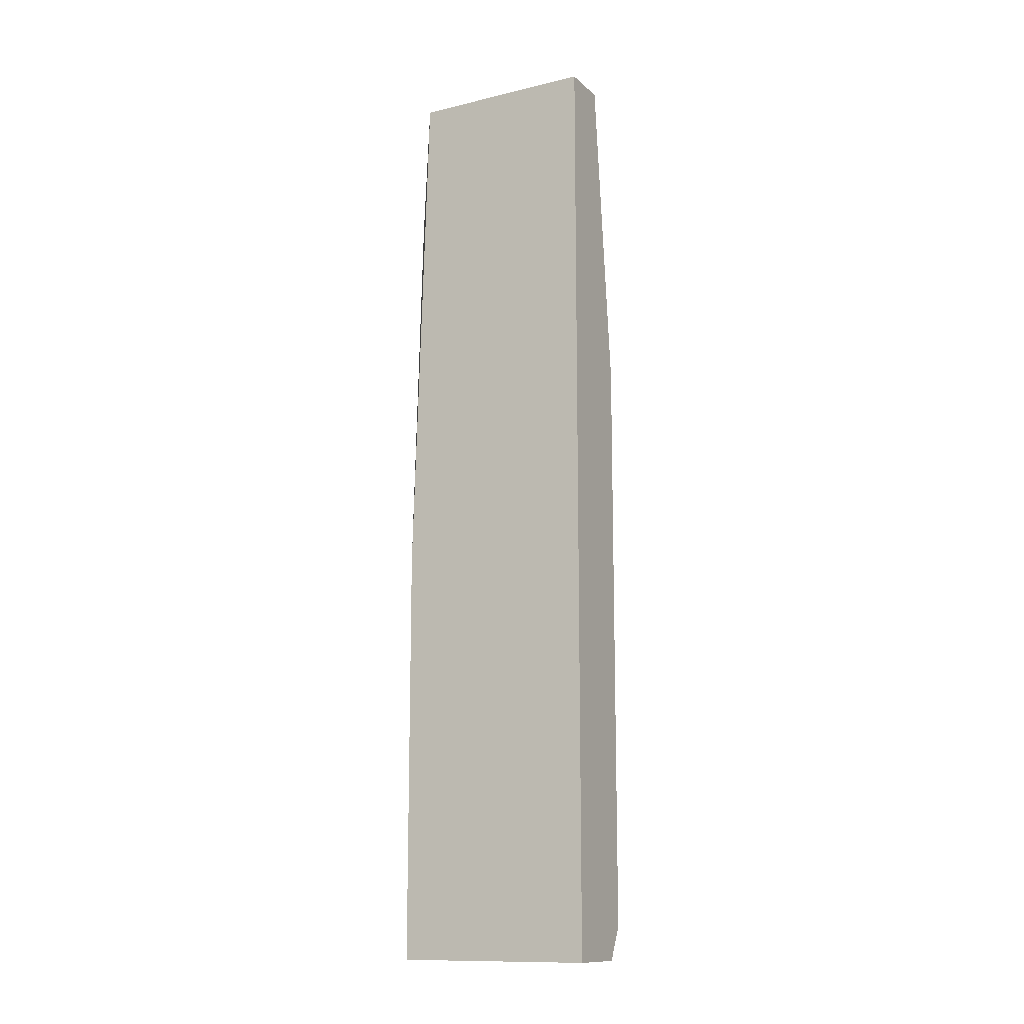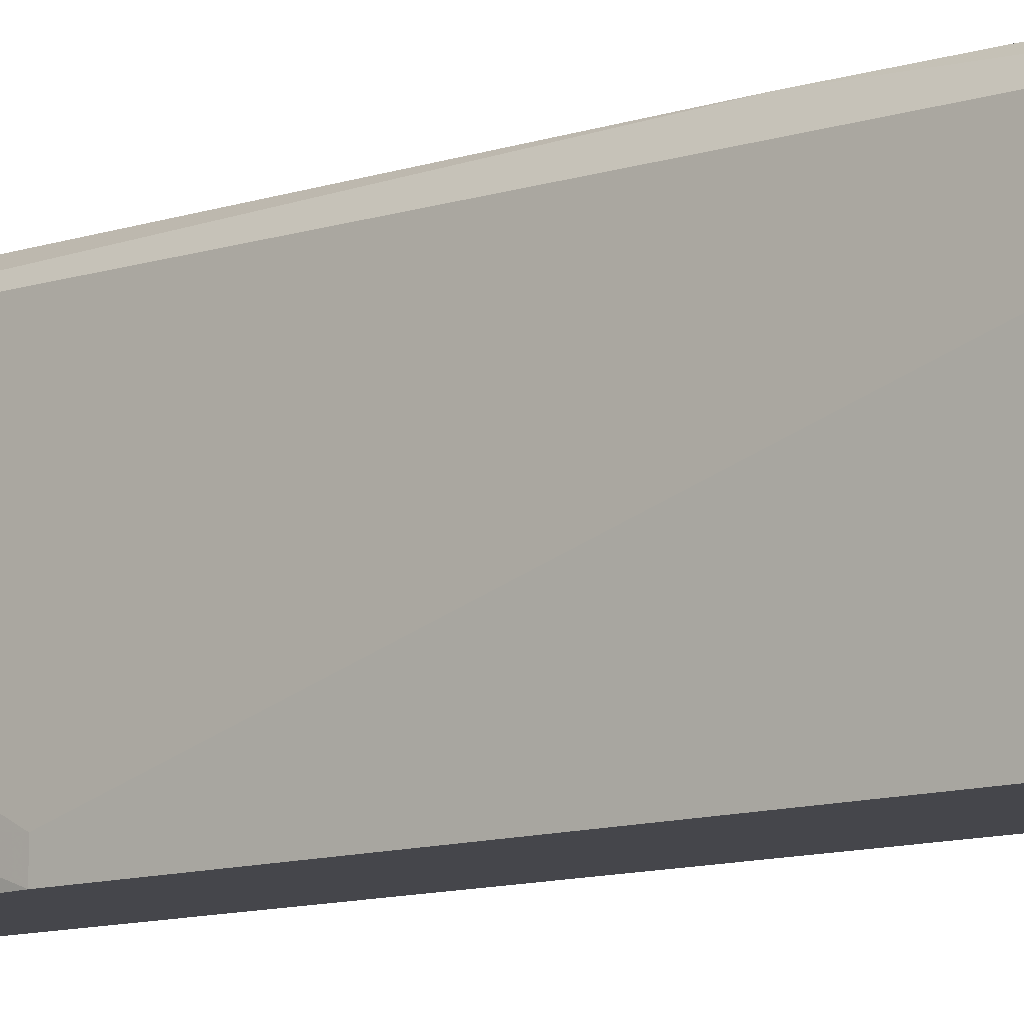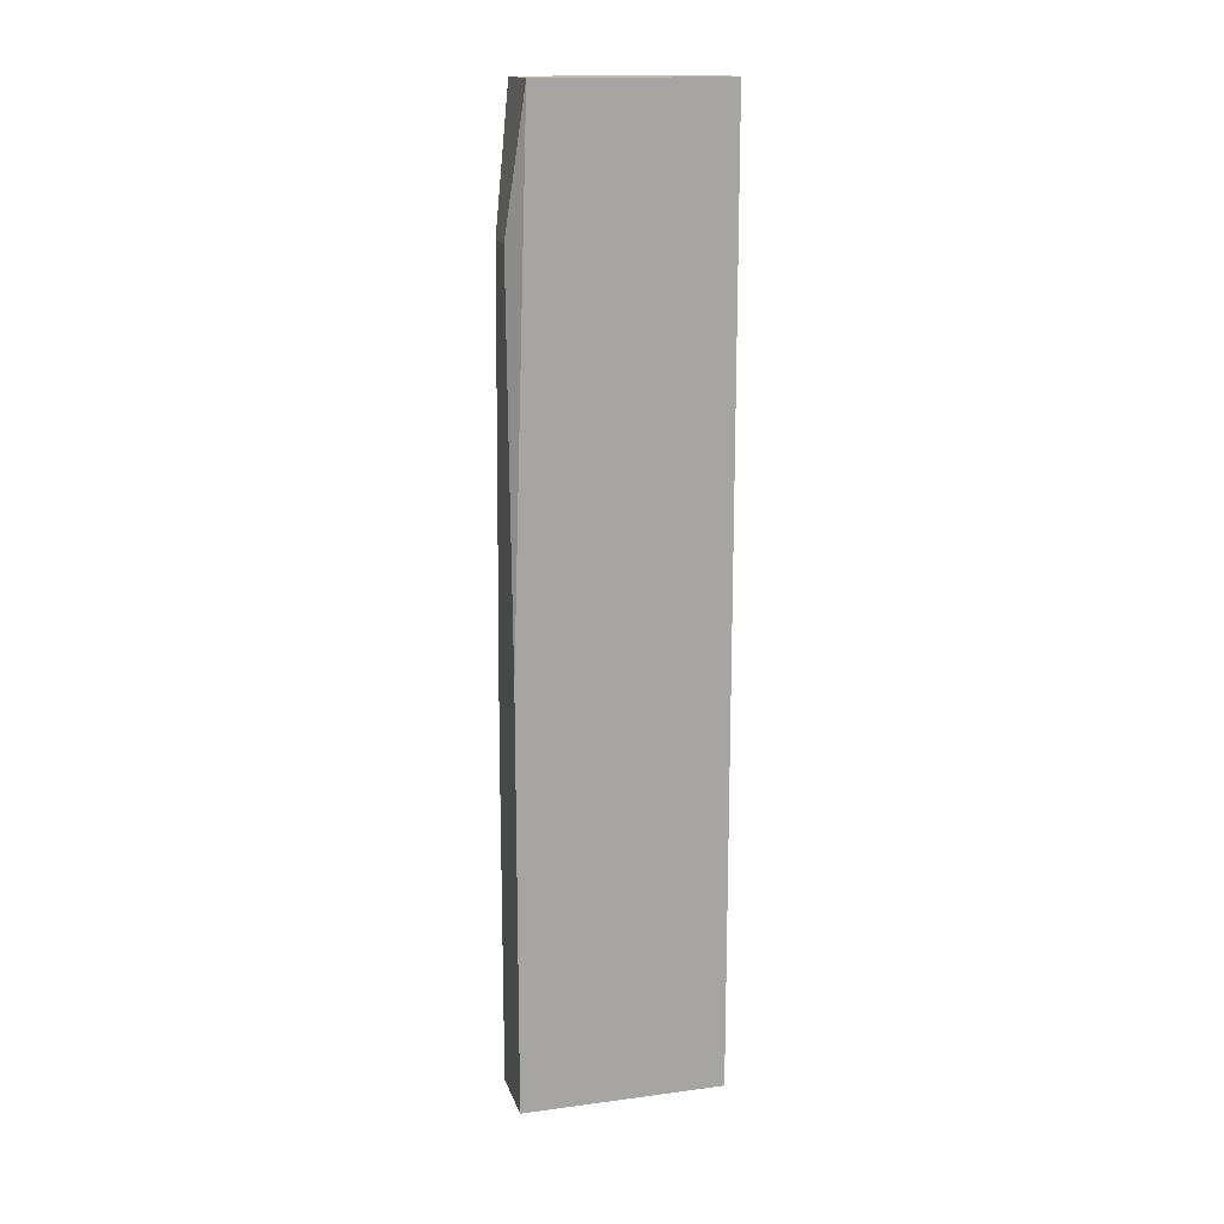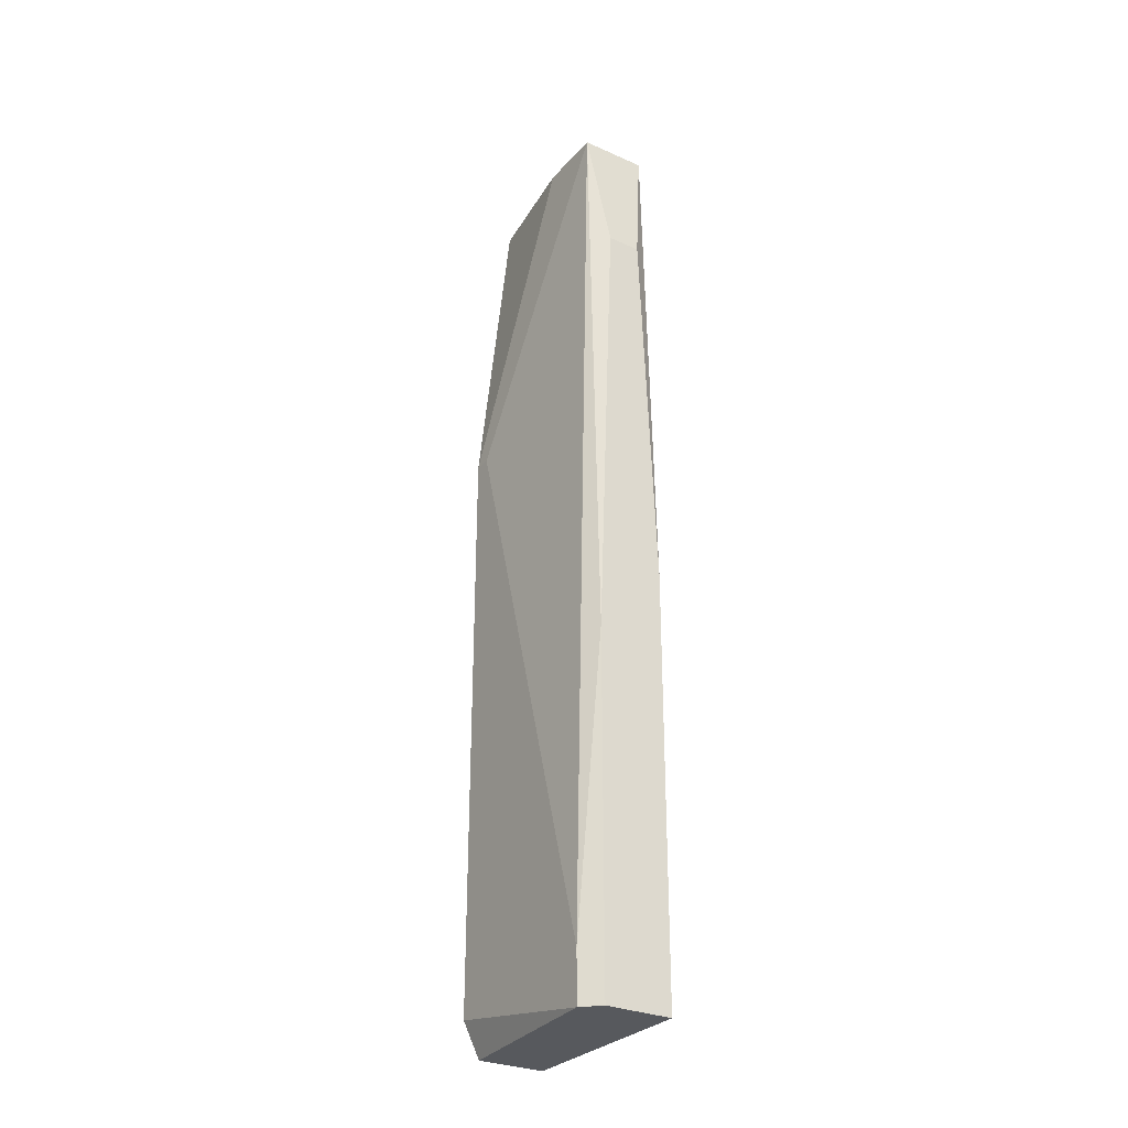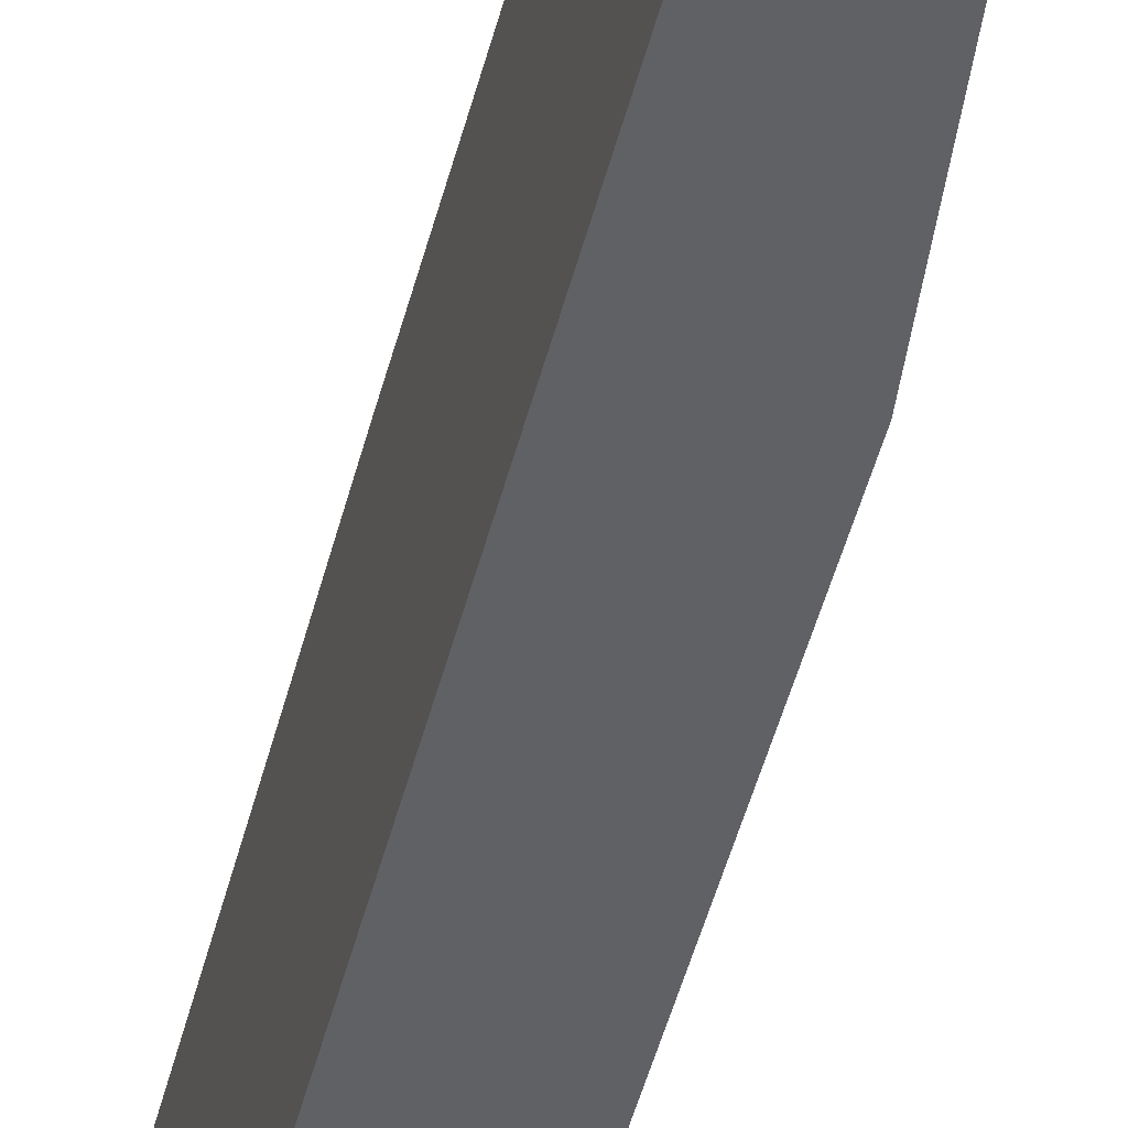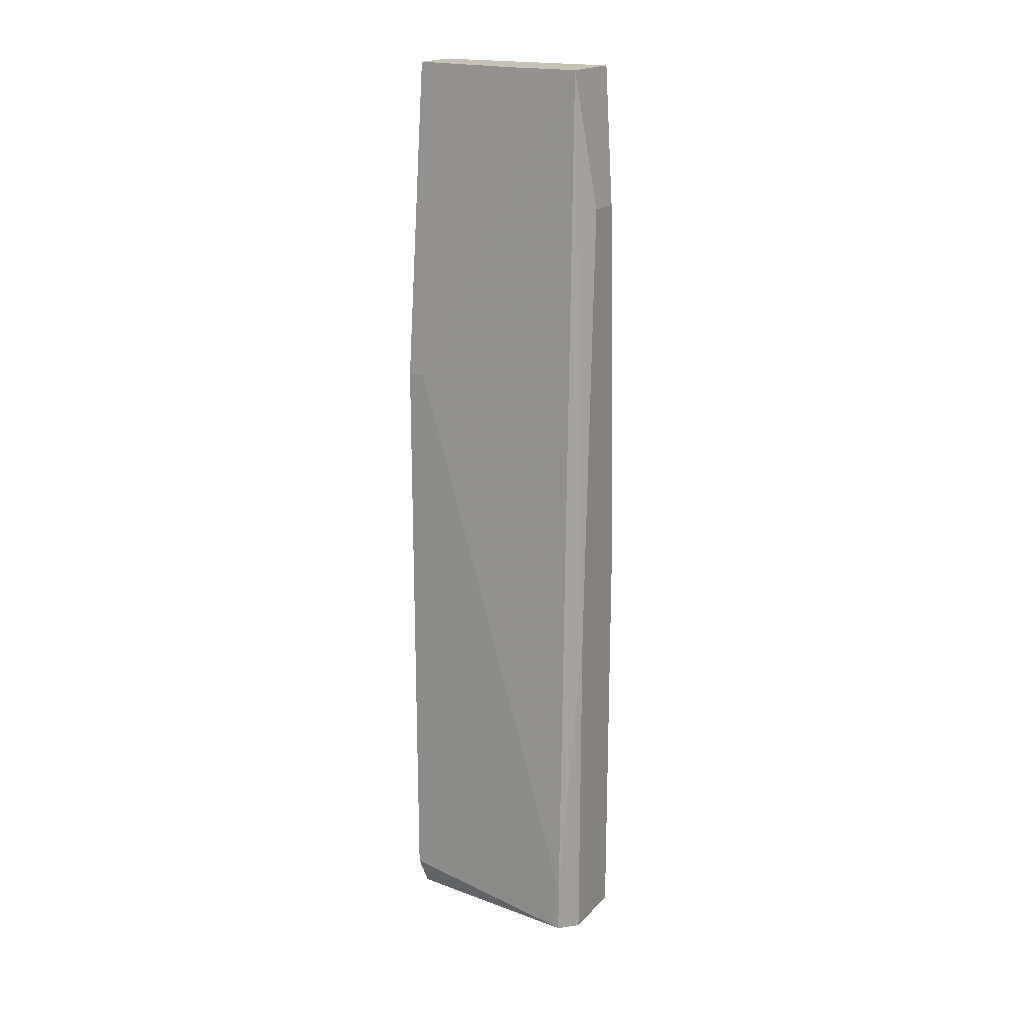
<metadata>
{"format":"obj","ext":"obj","renderer":"f3d","projection":"perspective","resolution":1024,"background":"white","views":[{"elev":-12.8,"azim":-61.4,"up":"+Z"},{"elev":-10.0,"azim":130.6,"up":"+Y"},{"elev":15.9,"azim":-105.3,"up":"+Z"},{"elev":-29.6,"azim":147.0,"up":"+Z"},{"elev":-48.1,"azim":-14.1,"up":"+Y"},{"elev":18.9,"azim":119.5,"up":"+Z"}]}
</metadata>
<code>
v -0.06125 0.002801 -0.04243
v -0.06125 0.002801 0.03558
v -0.06125 0.01952 -0.007595
v -0.06125 0.01952 -0.04243
v -0.06125 0.01812 0.03558
v -0.05708 0.002801 0.03558
v -0.05708 0.01952 0.02443
v -0.05568 0.002801 -0.04243
v -0.05568 0.01952 -0.01317
v -0.05568 0.01952 -0.04243
v -0.05568 0.01255 0.03558
v -0.05568 0.01812 0.03558
v -0.05986 0.01952 0.02443
v -0.05429 0.004196 0.009107
v -0.05429 0.002801 -0.03965
v -0.05429 0.002801 0.009107
v -0.05429 0.01812 -0.03825
v -0.05429 0.01812 -0.04243
f 5 13 3
f 4 1 2
f 1 4 18
f 4 2 5
f 2 12 5
f 2 1 15
f 18 14 15
f 12 2 6
f 2 15 6
f 5 12 7
f 18 4 10
f 4 7 10
f 7 4 13
f 5 7 13
f 14 12 16
f 15 14 16
f 6 15 16
f 1 18 8
f 15 1 8
f 18 15 8
f 12 6 11
f 16 12 11
f 6 16 11
f 7 12 9
f 18 10 9
f 10 7 9
f 12 14 17
f 14 18 17
f 9 12 17
f 18 9 17
f 4 5 3
f 13 4 3

</code>
